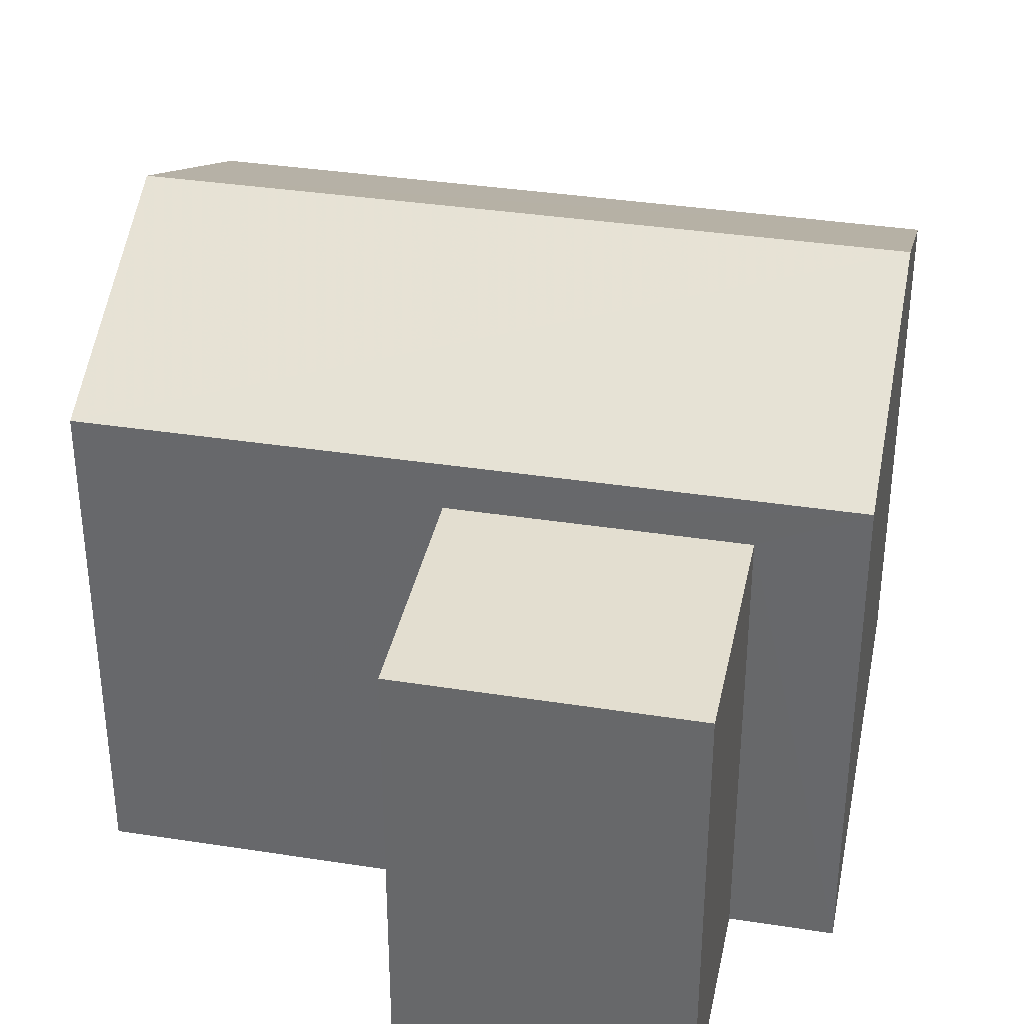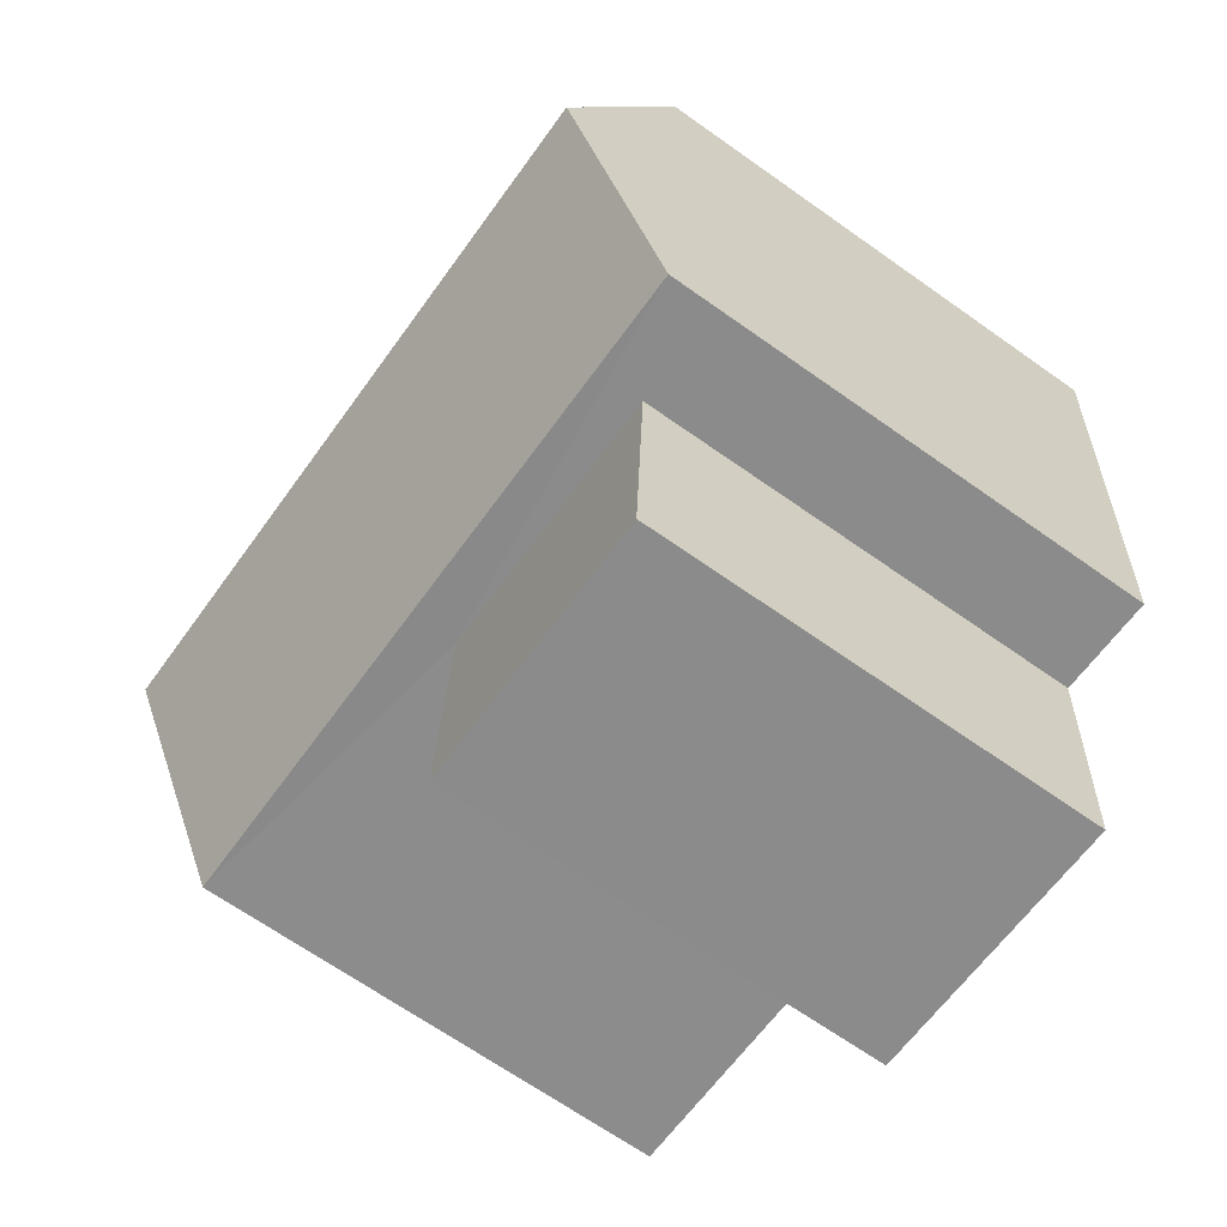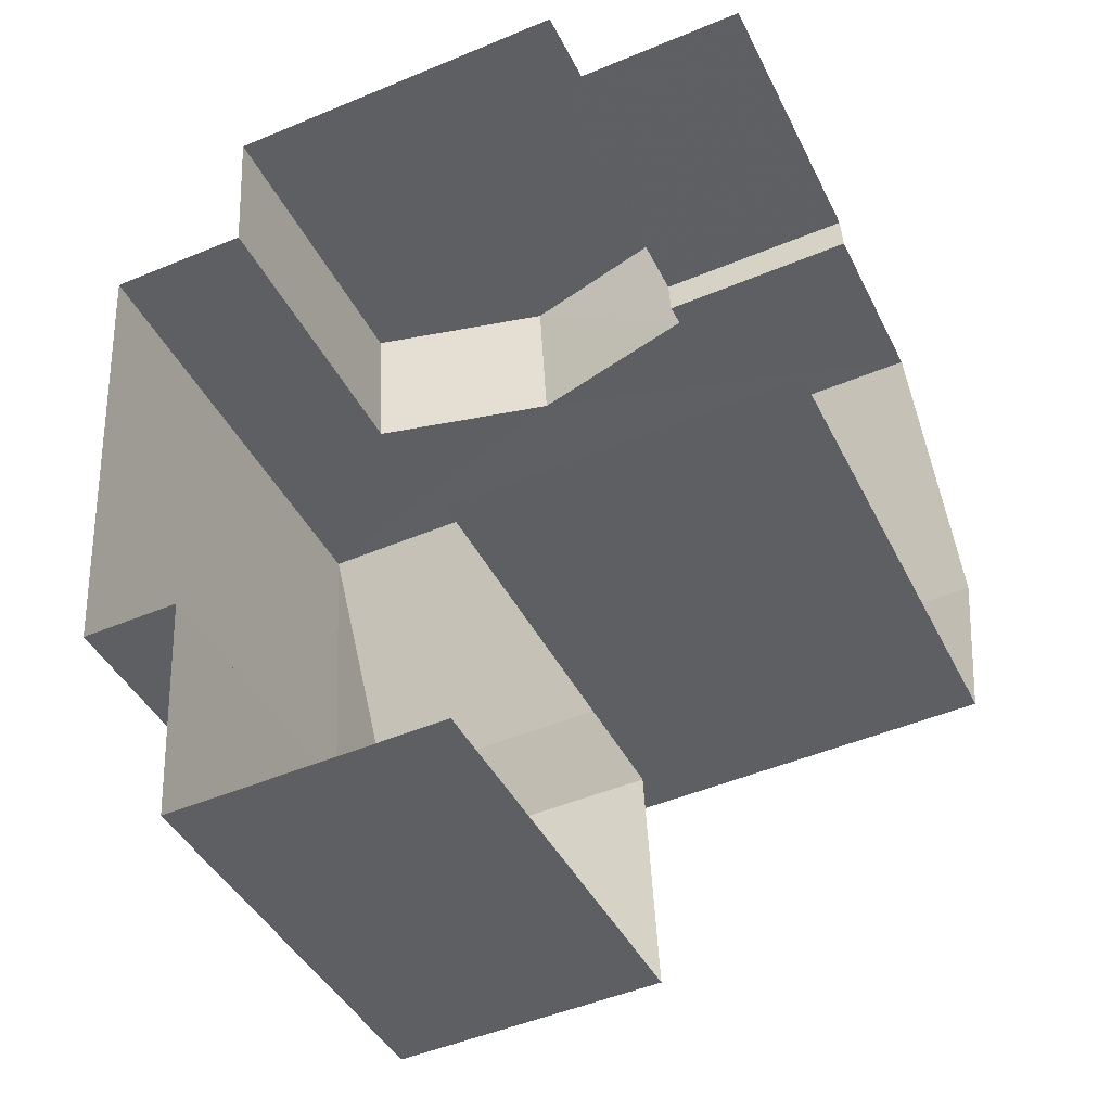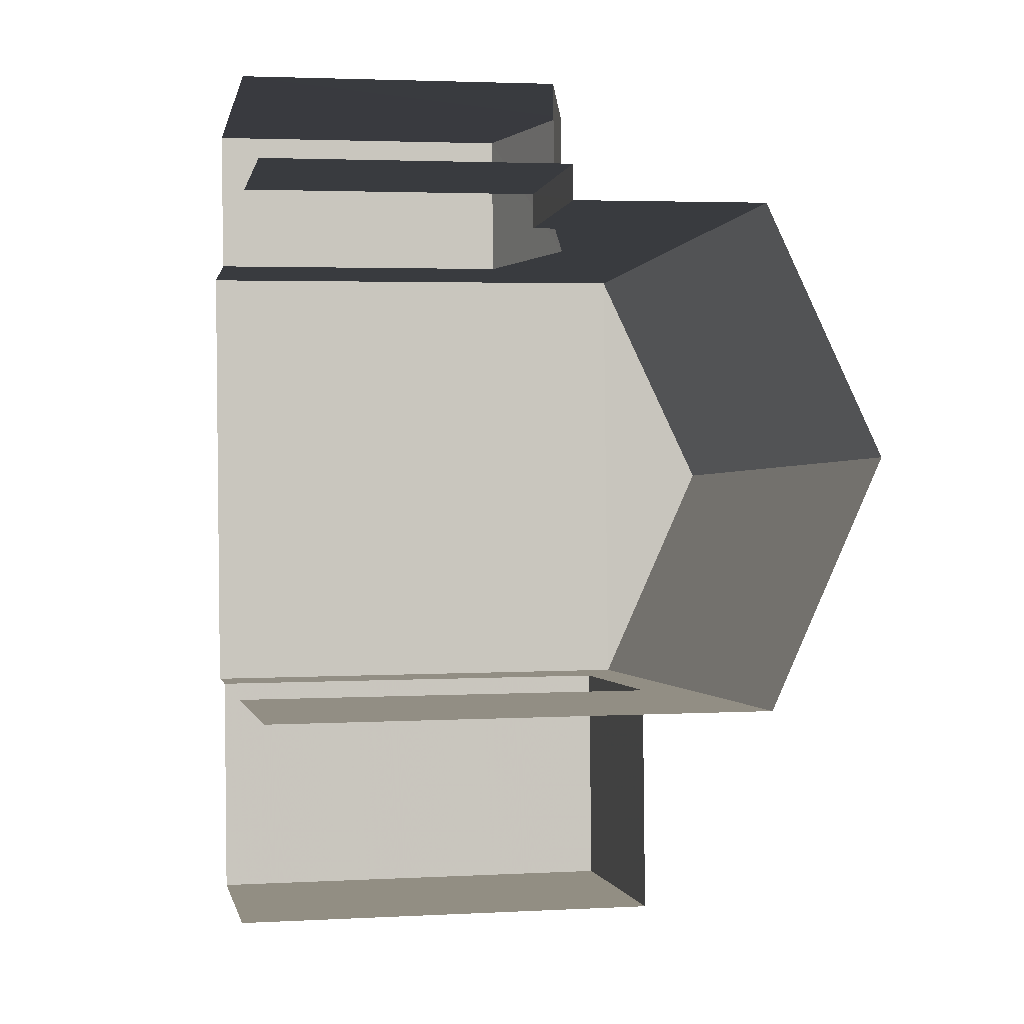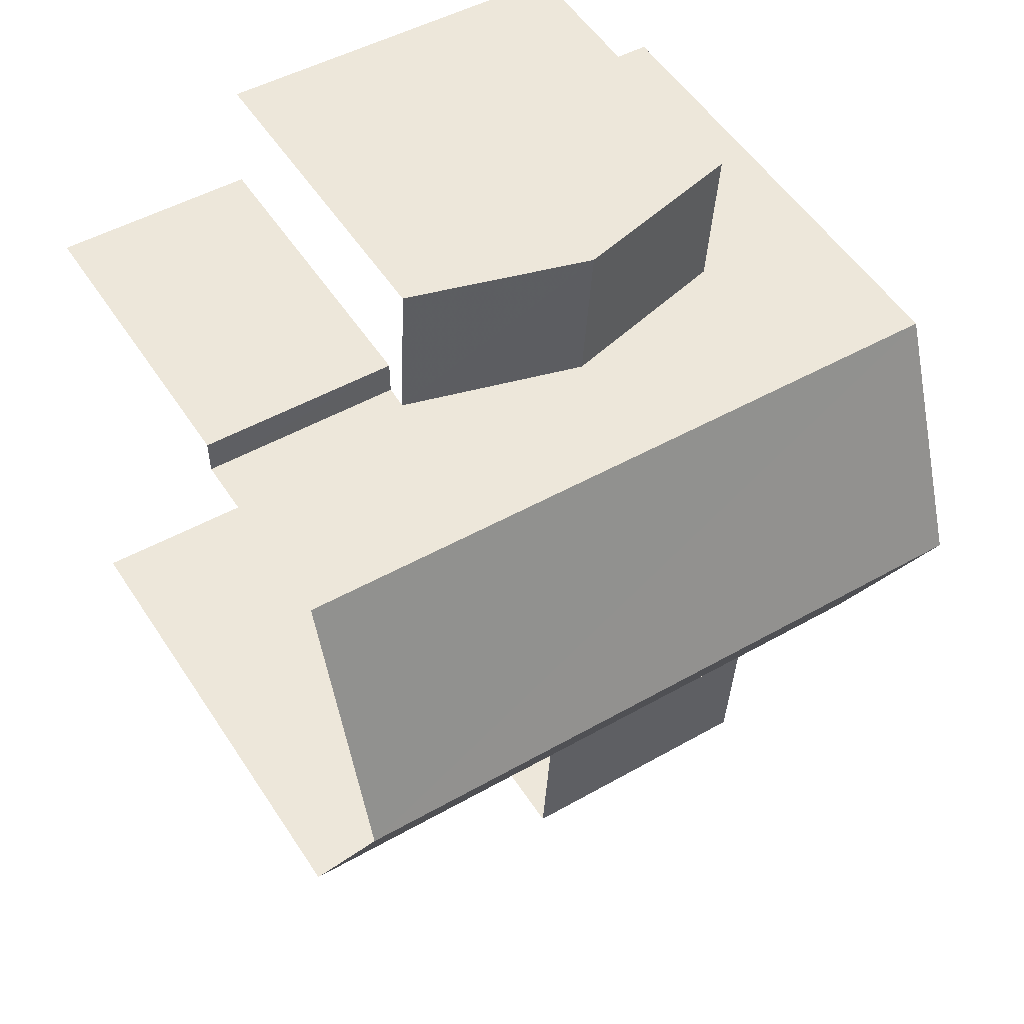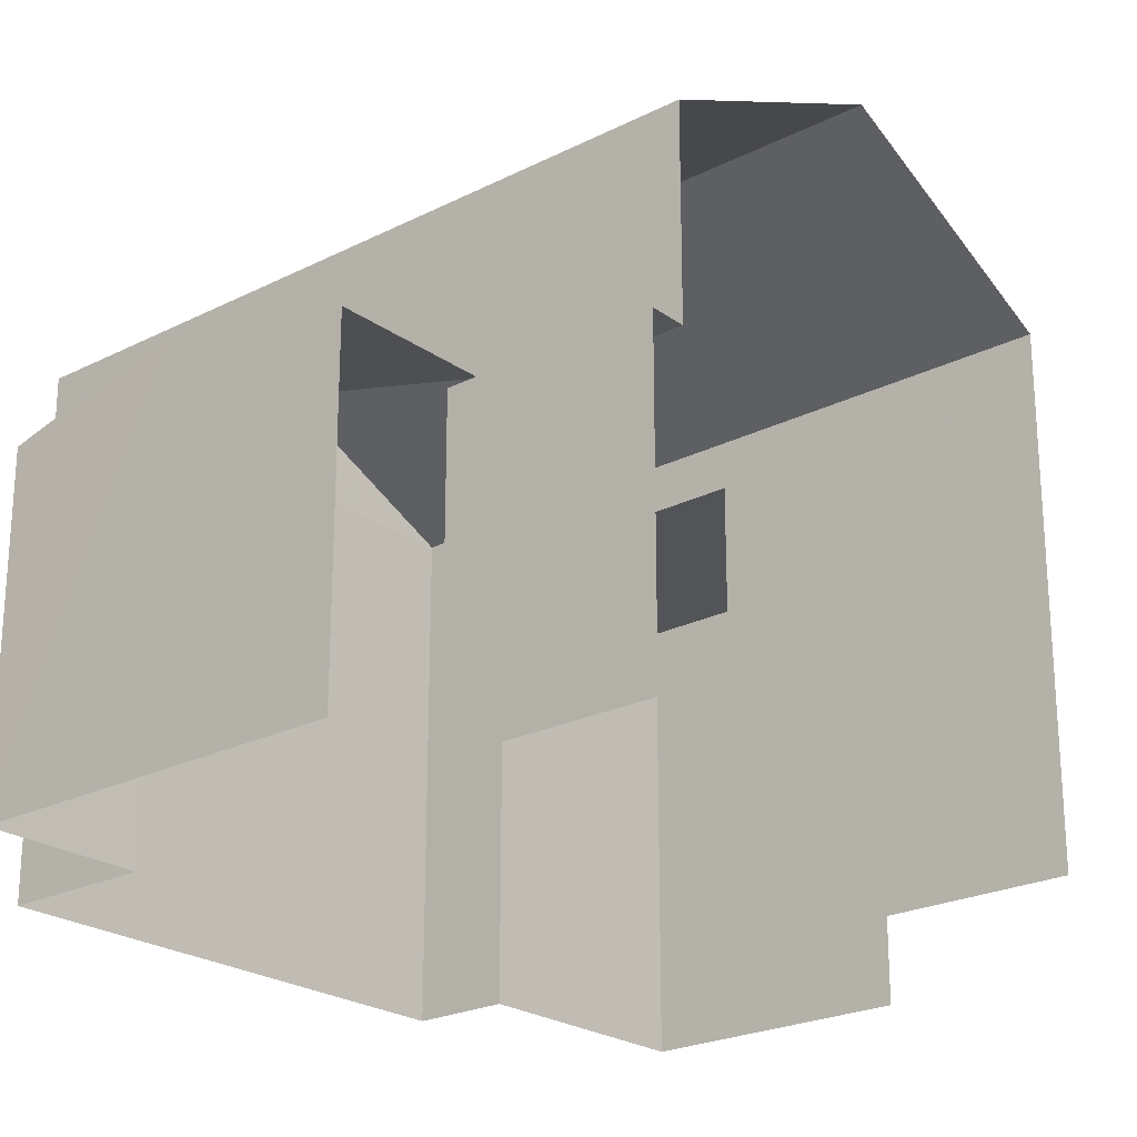
<metadata>
{"format":"obj","ext":"obj","renderer":"f3d","projection":"perspective","resolution":1024,"background":"white","views":[{"elev":35.8,"azim":8.2,"up":"+Z"},{"elev":-67.0,"azim":54.6,"up":"+Y"},{"elev":-41.4,"azim":-155.6,"up":"+Y"},{"elev":2.8,"azim":-100.6,"up":"+Y"},{"elev":53.6,"azim":-32.6,"up":"+Y"},{"elev":-23.4,"azim":-143.0,"up":"+Z"}]}
</metadata>
<code>
v -3.724e+05 -1.055e+05 23.45
v -3.724e+05 -1.055e+05 23.45
v -3.724e+05 -1.055e+05 23.45
v -3.724e+05 -1.055e+05 23.45
v -3.724e+05 -1.055e+05 23.45
v -3.724e+05 -1.055e+05 23.45
v -3.724e+05 -1.055e+05 23.45
v -3.724e+05 -1.056e+05 23.45
v -3.724e+05 -1.056e+05 23.45
v -3.724e+05 -1.055e+05 23.45
v -3.724e+05 -1.055e+05 23.45
v -3.724e+05 -1.055e+05 23.45
v -3.724e+05 -1.055e+05 27.97
v -3.724e+05 -1.055e+05 28.61
v -3.724e+05 -1.055e+05 27.97
v -3.724e+05 -1.055e+05 28.61
v -3.724e+05 -1.055e+05 27.97
v -3.724e+05 -1.055e+05 27.97
v -3.724e+05 -1.055e+05 30.34
v -3.724e+05 -1.055e+05 30.34
v -3.724e+05 -1.055e+05 31.94
v -3.724e+05 -1.055e+05 31.94
v -3.724e+05 -1.055e+05 30.34
v -3.724e+05 -1.055e+05 30.34
v -3.724e+05 -1.055e+05 27.64
v -3.724e+05 -1.055e+05 27.64
v -3.724e+05 -1.055e+05 27.64
v -3.724e+05 -1.055e+05 27.64
v -3.724e+05 -1.055e+05 29.69
v -3.724e+05 -1.056e+05 29.69
v -3.724e+05 -1.056e+05 29.69
v -3.724e+05 -1.055e+05 29.69
f 1 2 3
f 3 2 4
f 5 6 4
f 7 6 5
f 2 8 9
f 10 11 5
f 10 5 12
f 12 2 9
f 4 2 12
f 5 4 12
f 7 25 15
f 15 25 13
f 7 5 25
f 13 25 28
f 19 22 27
f 19 27 10
f 22 24 27
f 10 27 11
f 11 27 26
f 12 9 30
f 32 12 30
f 13 14 15
f 13 16 14
f 16 17 14
f 16 18 17
f 19 20 21
f 22 19 21
f 23 24 22
f 21 23 22
f 25 26 27
f 28 25 27
f 29 30 31
f 29 32 30
f 28 27 13
f 4 18 3
f 27 24 13
f 3 18 23
f 16 24 23
f 13 24 16
f 18 16 23
f 20 1 23
f 20 23 21
f 1 3 23
f 5 11 26
f 25 5 26
f 31 9 8
f 31 30 9
f 2 31 8
f 2 29 31
f 32 10 12
f 10 32 19
f 2 1 29
f 20 19 32
f 1 20 29
f 20 32 29
f 4 6 17
f 18 4 17
f 17 6 14
f 6 7 14
f 7 15 14

</code>
